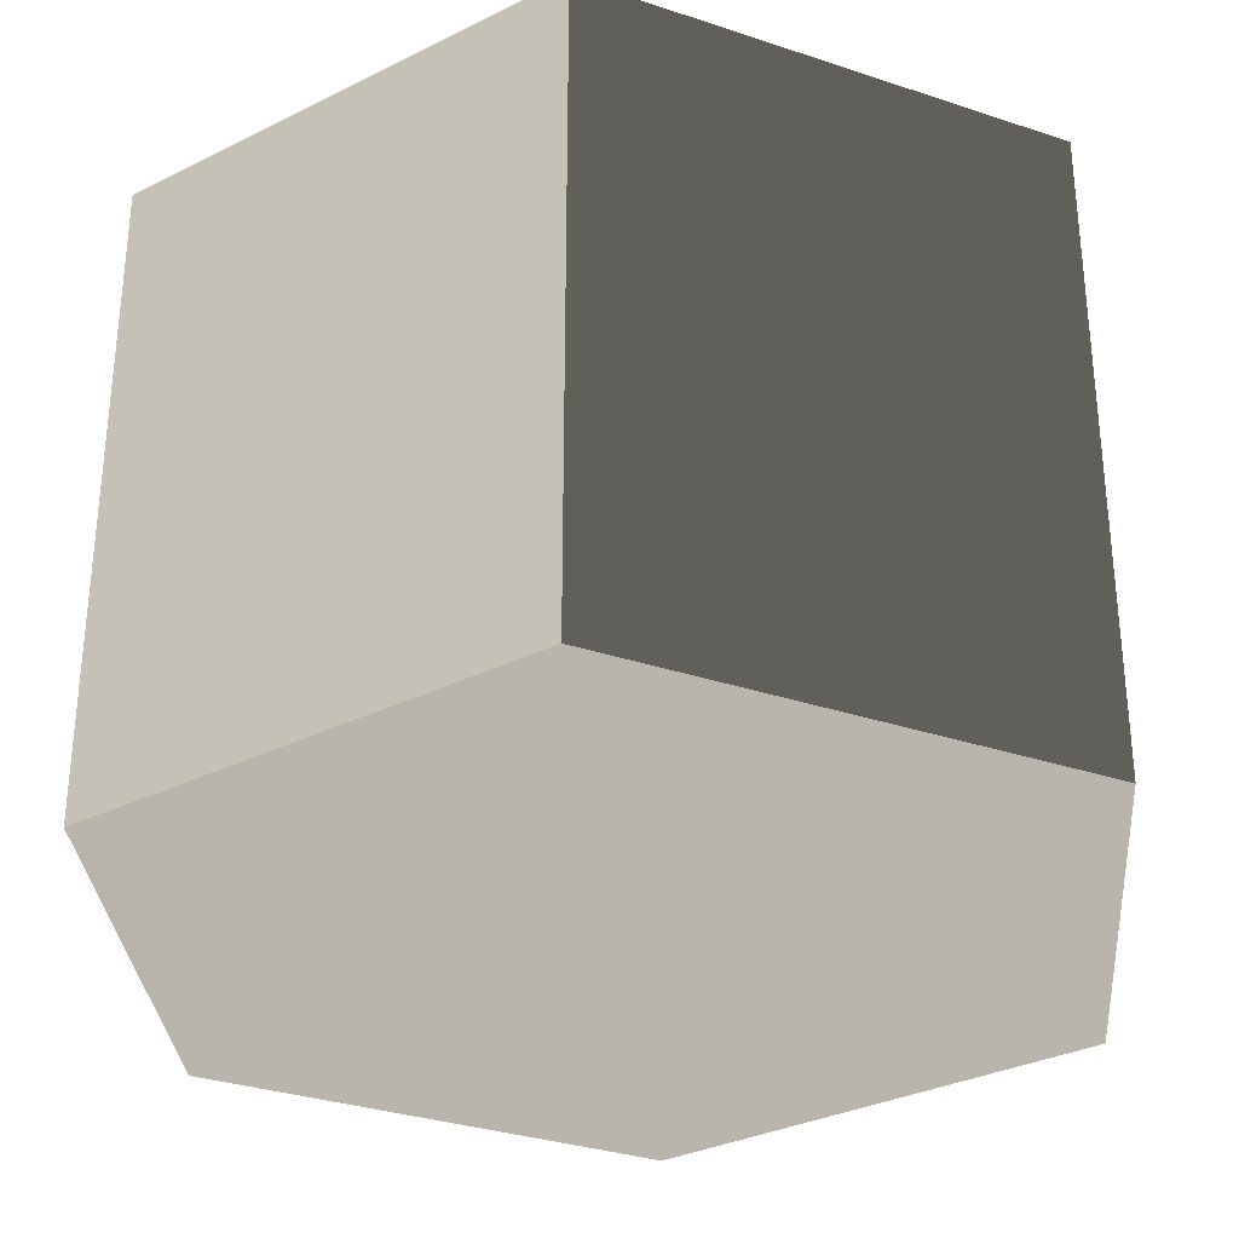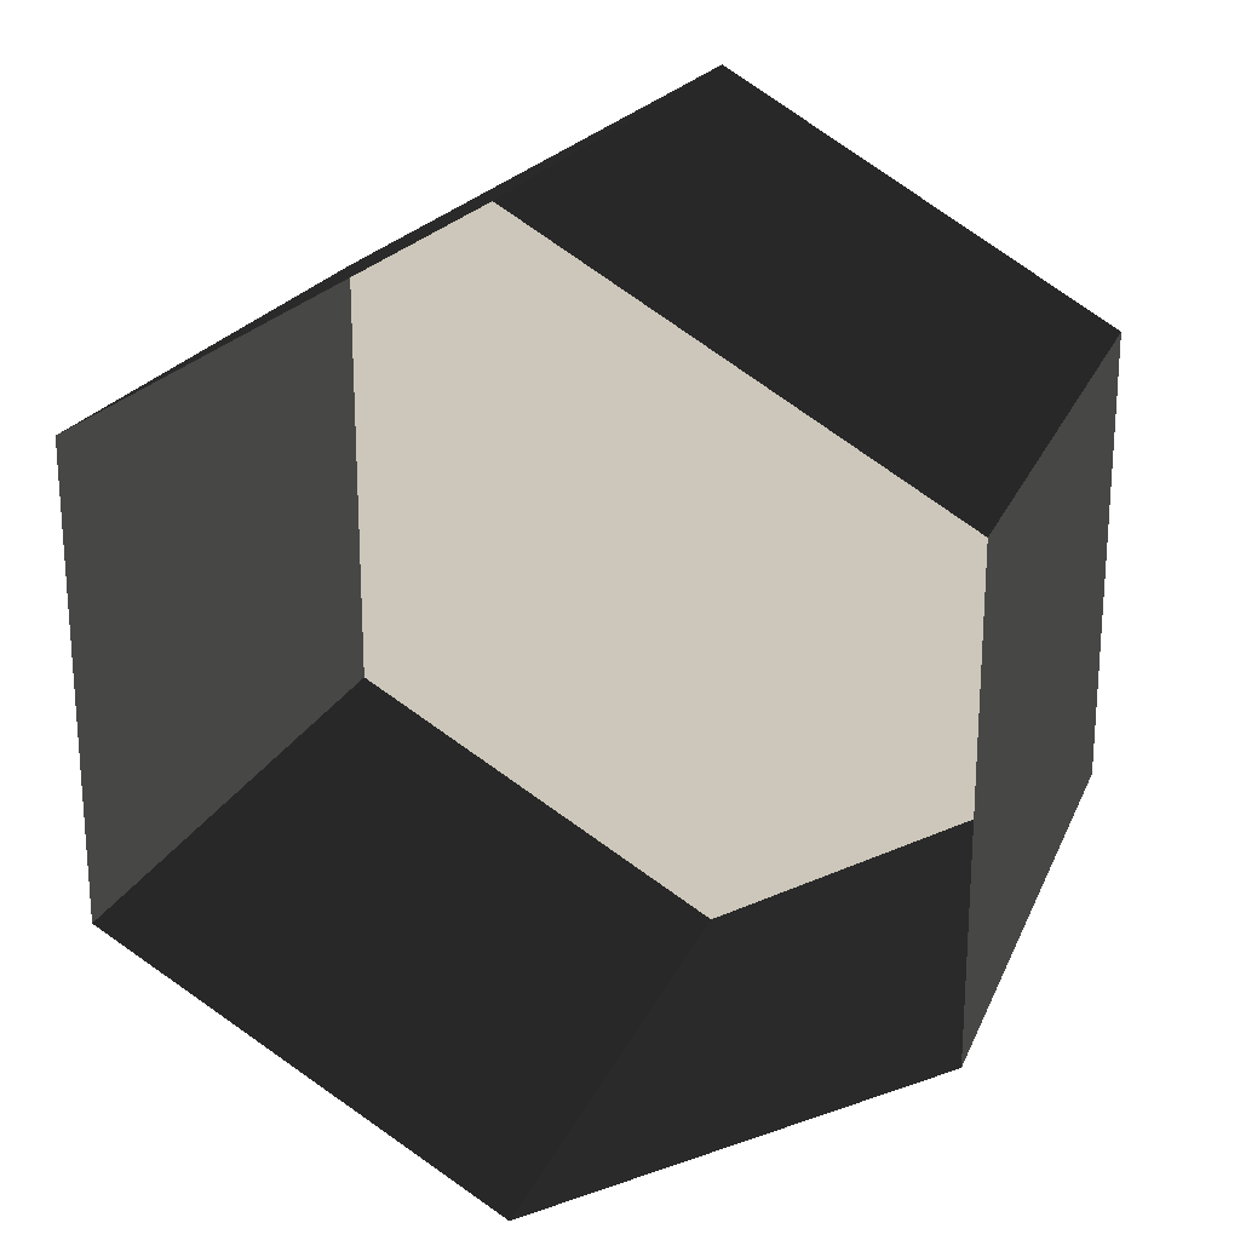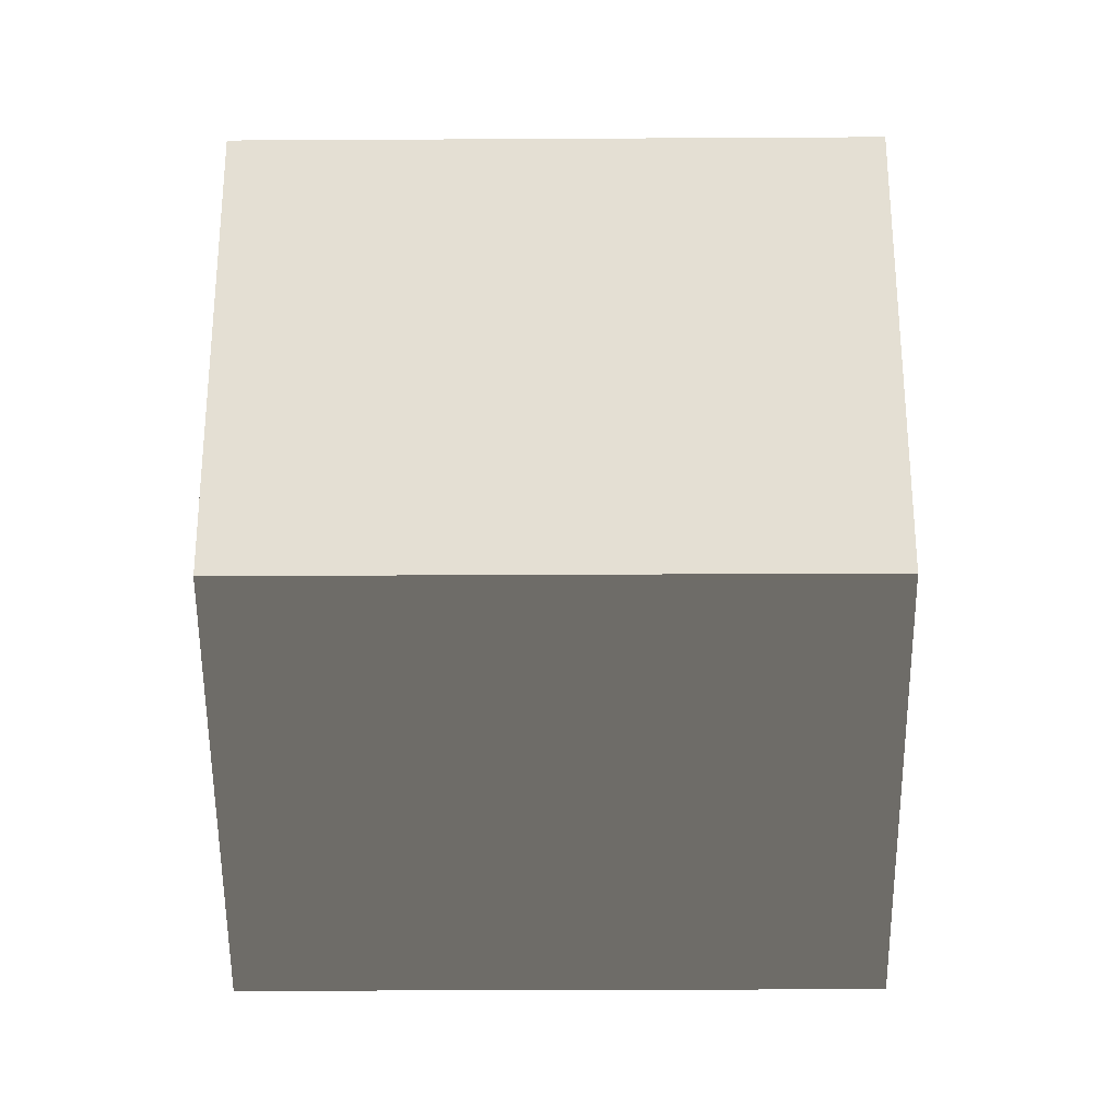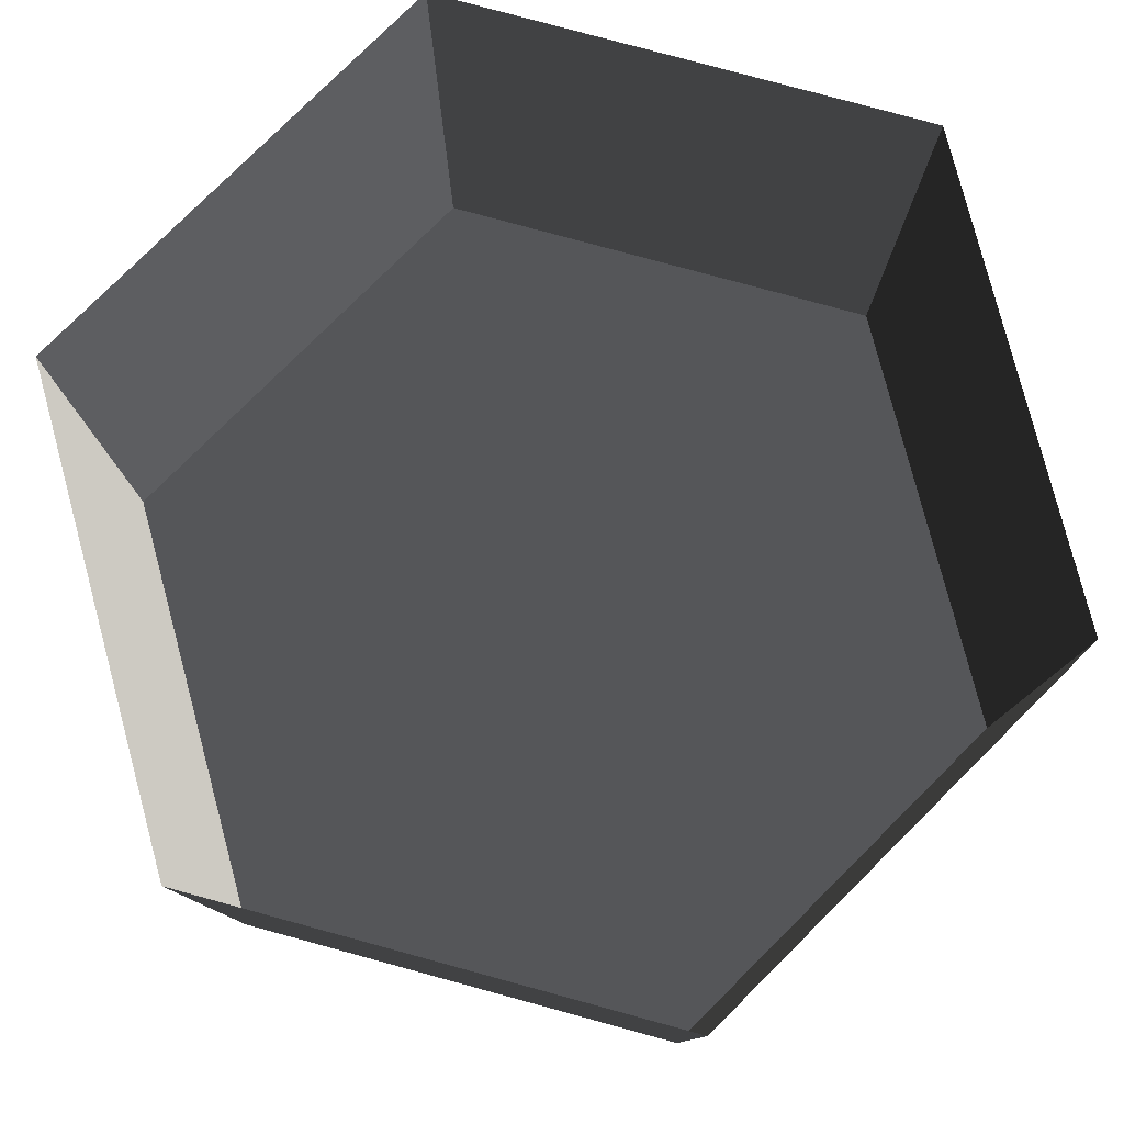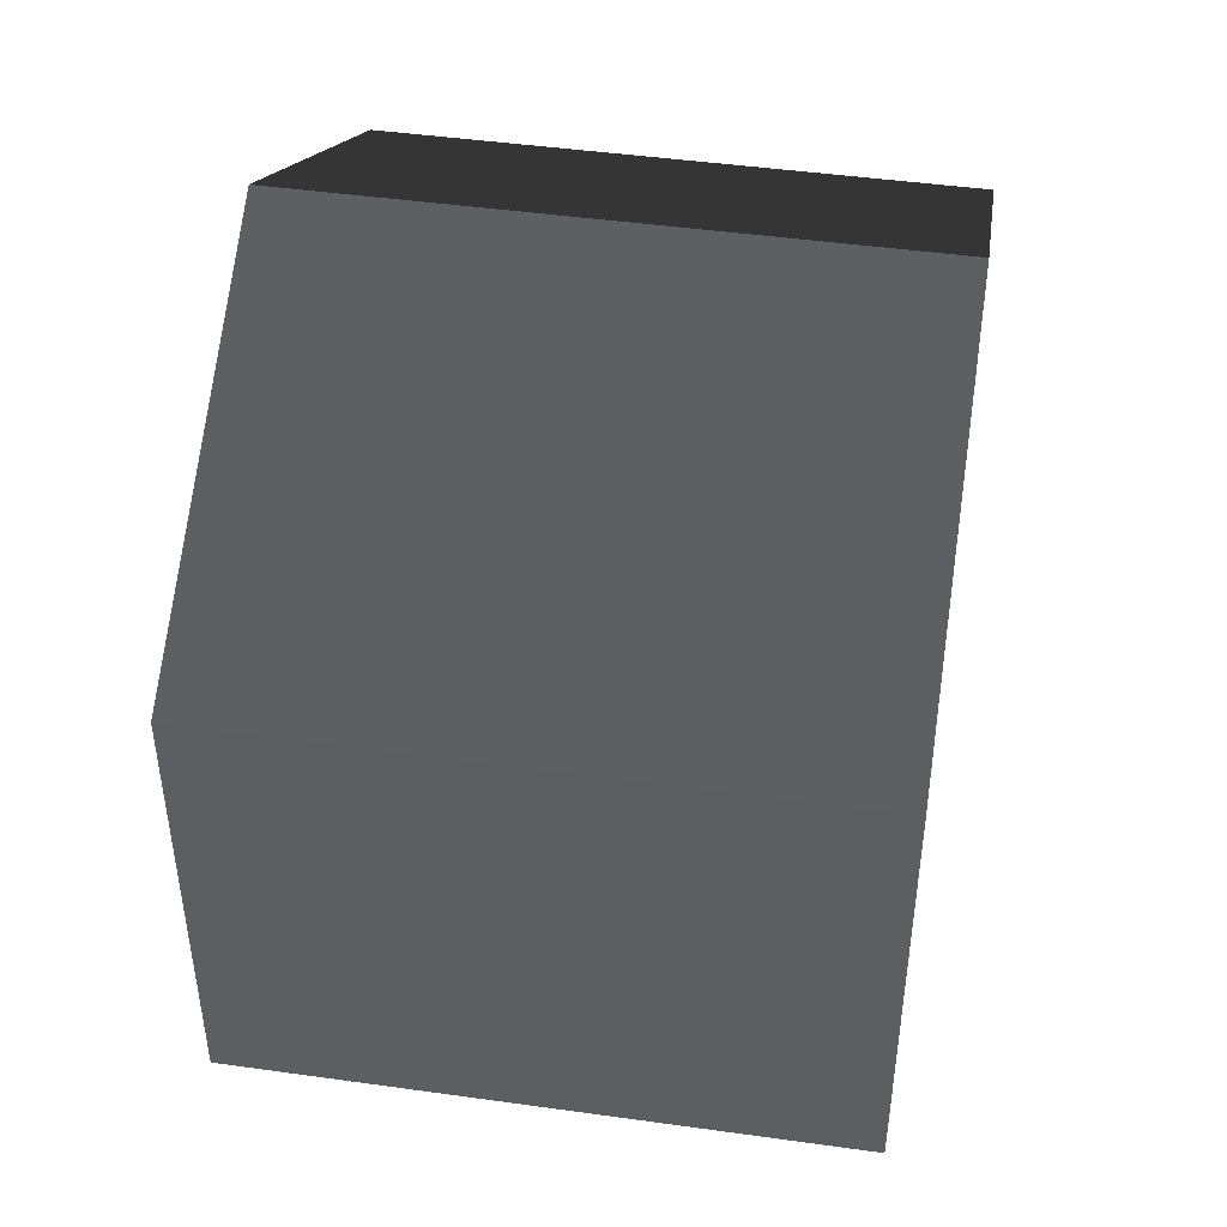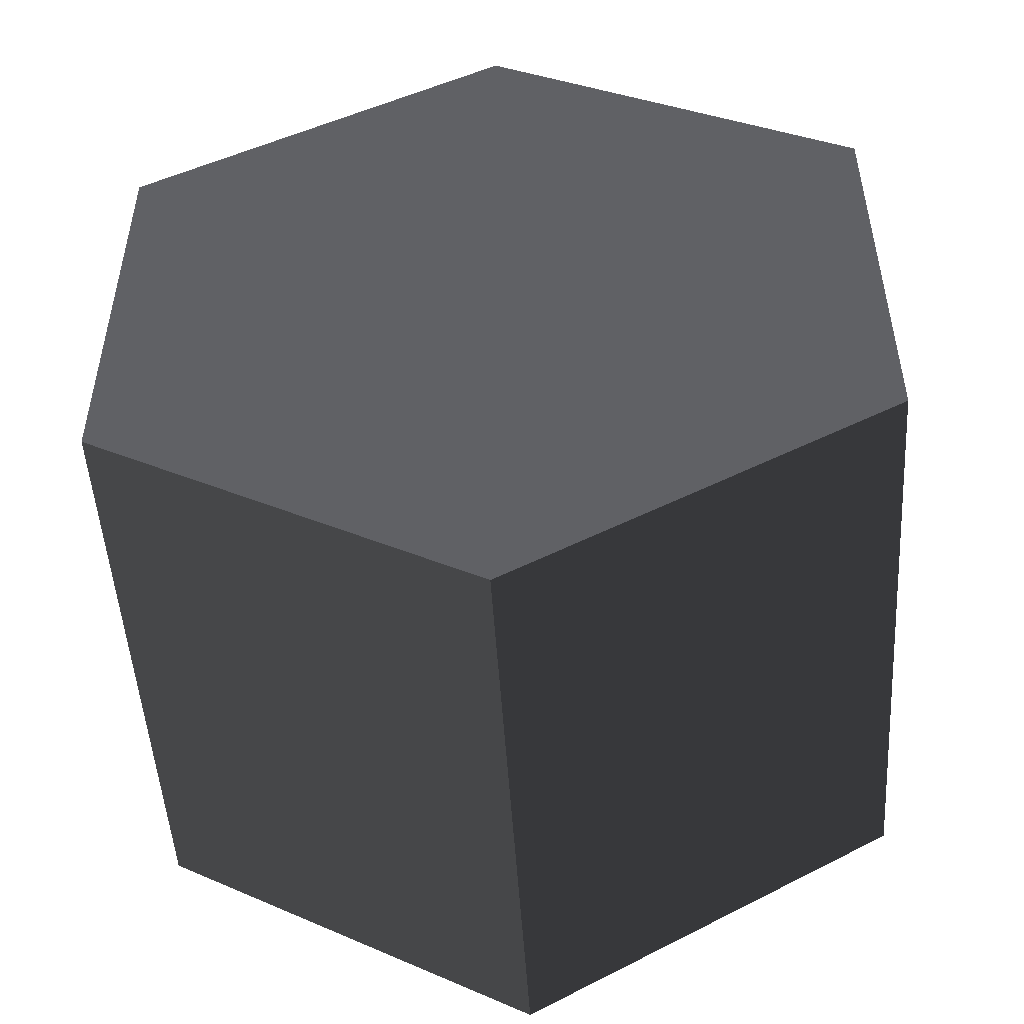
<metadata>
{"format":"obj","ext":"obj","renderer":"f3d","projection":"perspective","resolution":1024,"background":"white","views":[{"elev":-32.1,"azim":-55.1,"up":"+Z"},{"elev":21.3,"azim":18.7,"up":"+Y"},{"elev":-28.4,"azim":-89.5,"up":"+Y"},{"elev":79.7,"azim":-134.8,"up":"+Z"},{"elev":45.7,"azim":-80.9,"up":"+Y"},{"elev":-50.1,"azim":-176.4,"up":"+Y"}]}
</metadata>
<code>
v 6.029e-05 12 -12
v 10.39 6 -12
v 10.39 6 3.994
v 7.004e-05 12 3.994
v 10.39 6 -12
v 10.39 -6 -12
v 10.39 -6 3.994
v 10.39 6 3.994
v 10.39 -6 -12
v -2.969e-05 -12 -12
v -3.06e-05 -12 3.994
v 10.39 -6 3.994
v -2.969e-05 -12 -12
v -10.39 -6 -12
v -10.39 -6 3.994
v -3.06e-05 -12 3.994
v -10.39 -6 -12
v -10.39 6 -12
v -10.39 6 3.994
v -10.39 -6 3.994
v -10.39 6 -12
v 6.029e-05 12 -12
v 7.004e-05 12 3.994
v -10.39 6 3.994
v -2.969e-05 -12 -12
v 10.39 -6 -12
v 10.39 6 -12
v 6.029e-05 12 -12
v -10.39 -6 -12
v -10.39 6 -12
g Cylinder_362_2583_245
f 1 3 2
f 1 4 3
f 5 7 6
f 5 8 7
f 9 11 10
f 9 12 11
f 13 15 14
f 13 16 15
f 17 19 18
f 17 20 19
f 21 23 22
f 21 24 23
f 25 27 26
f 27 25 28
f 28 25 29
f 28 29 30

</code>
